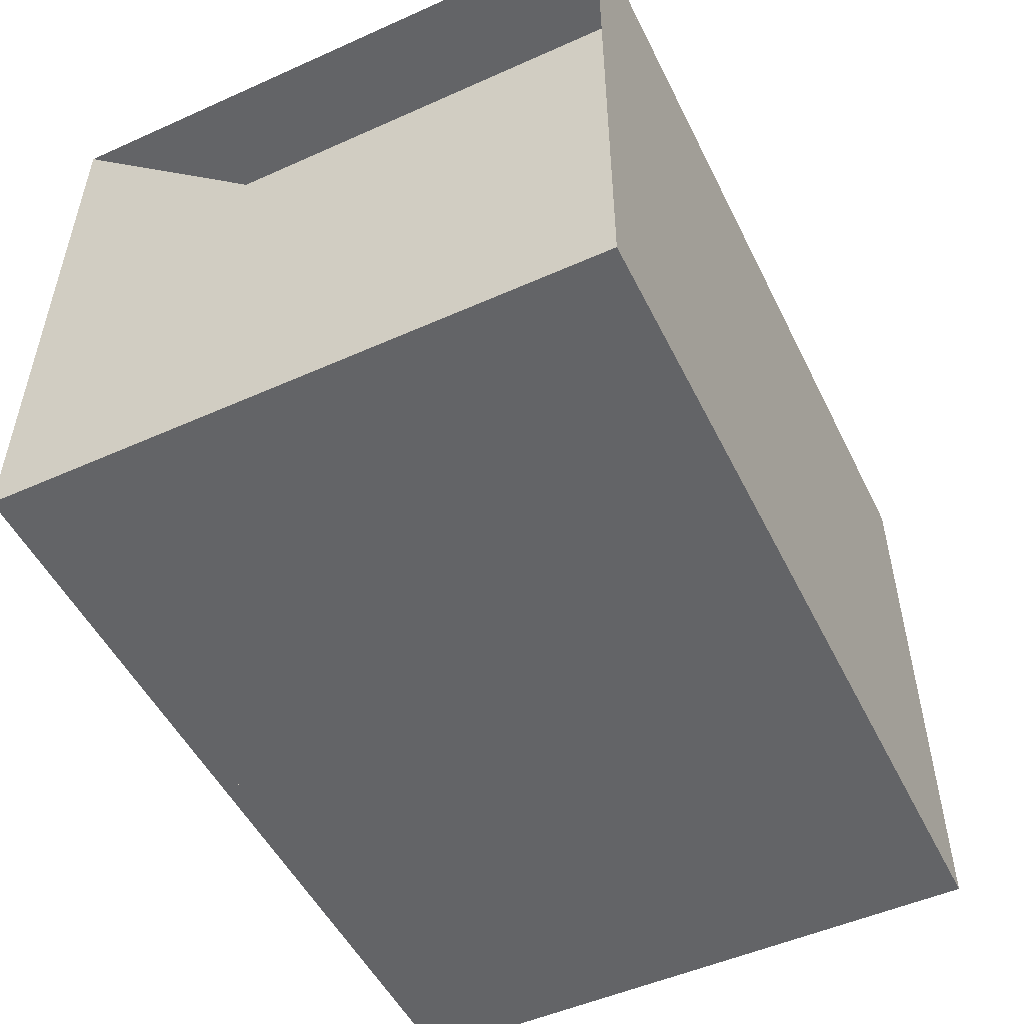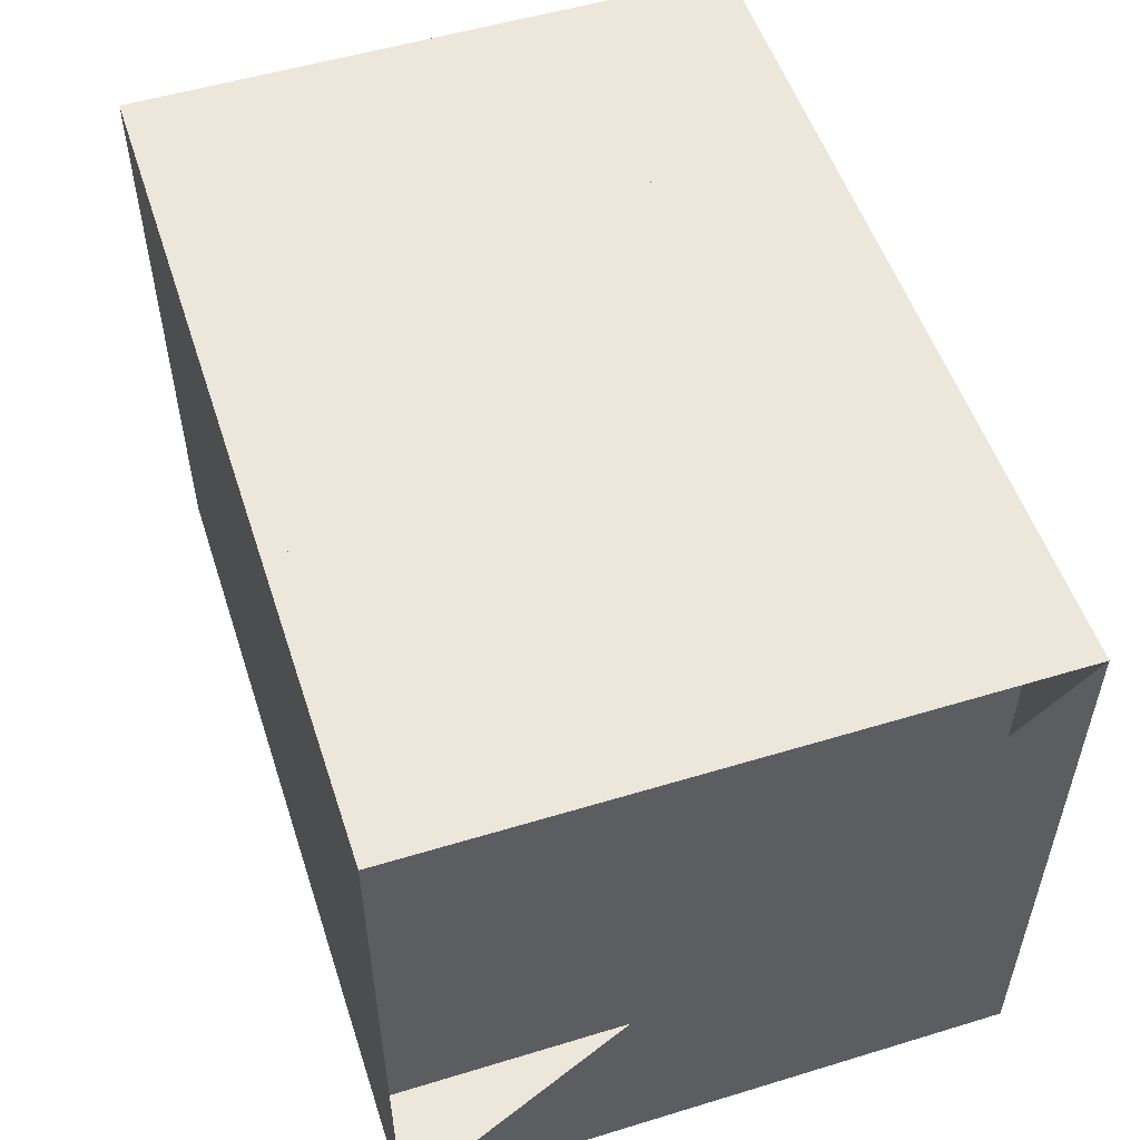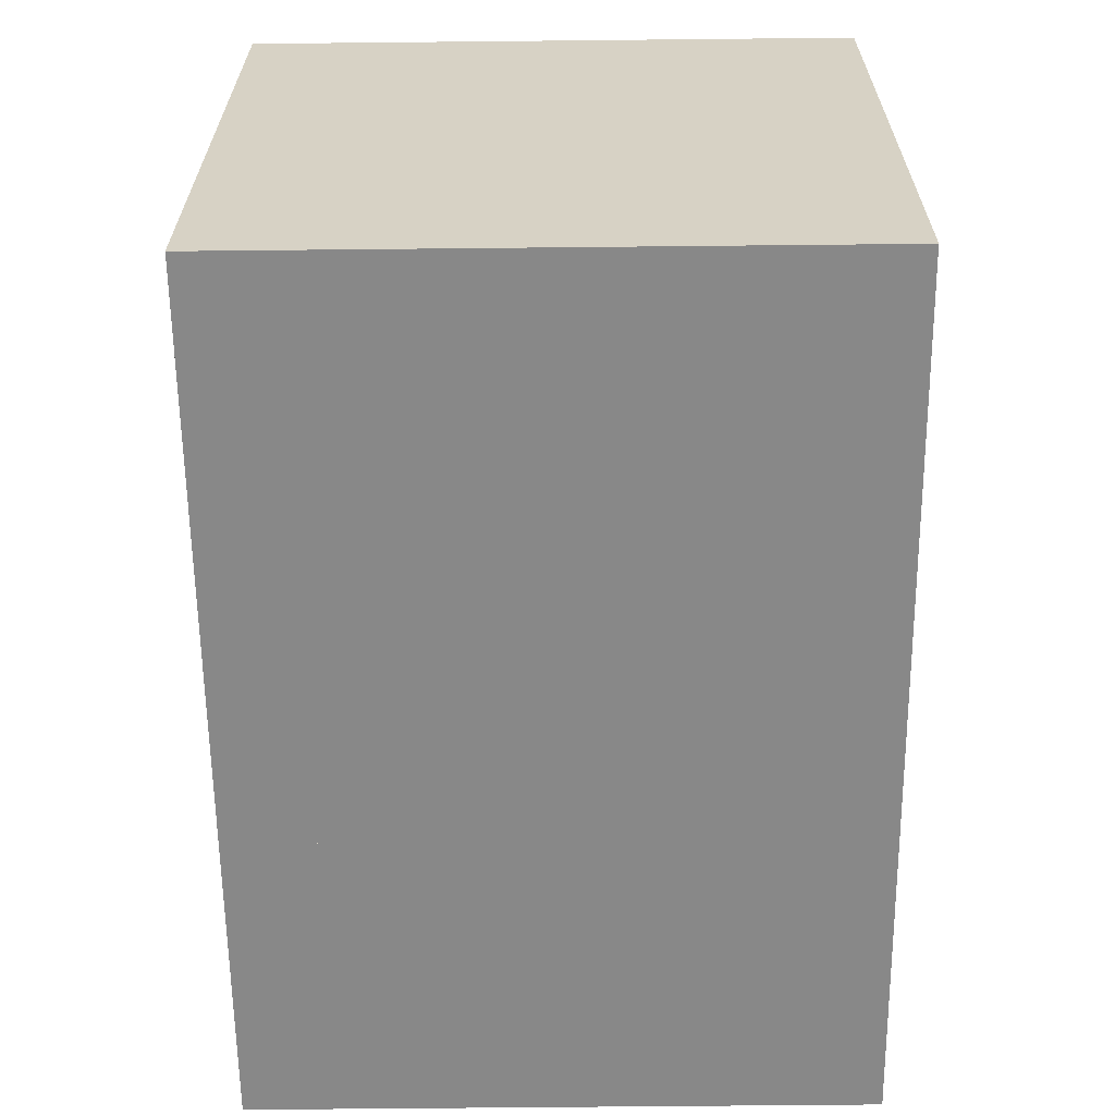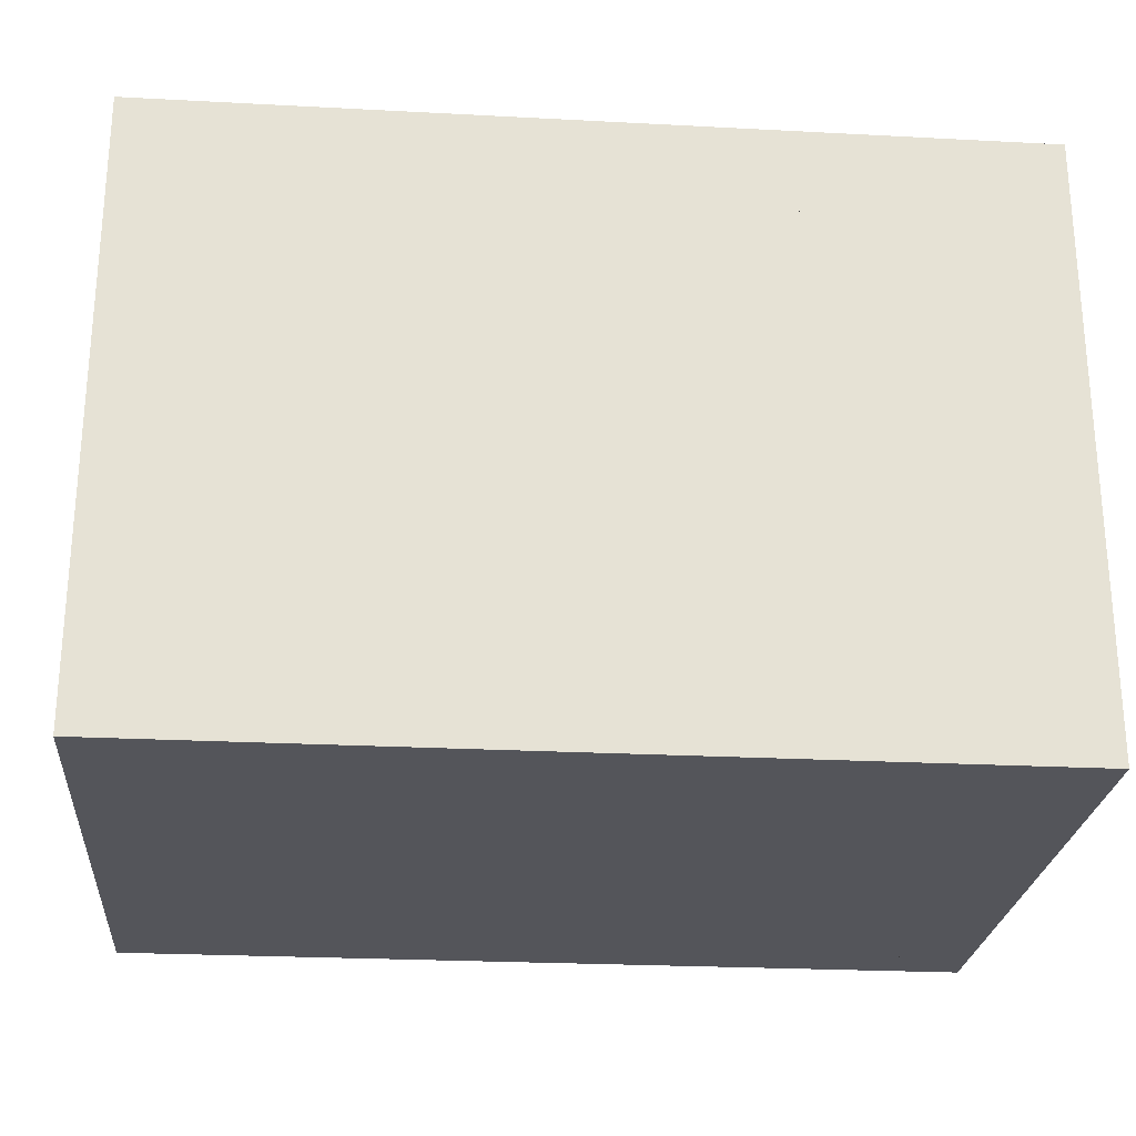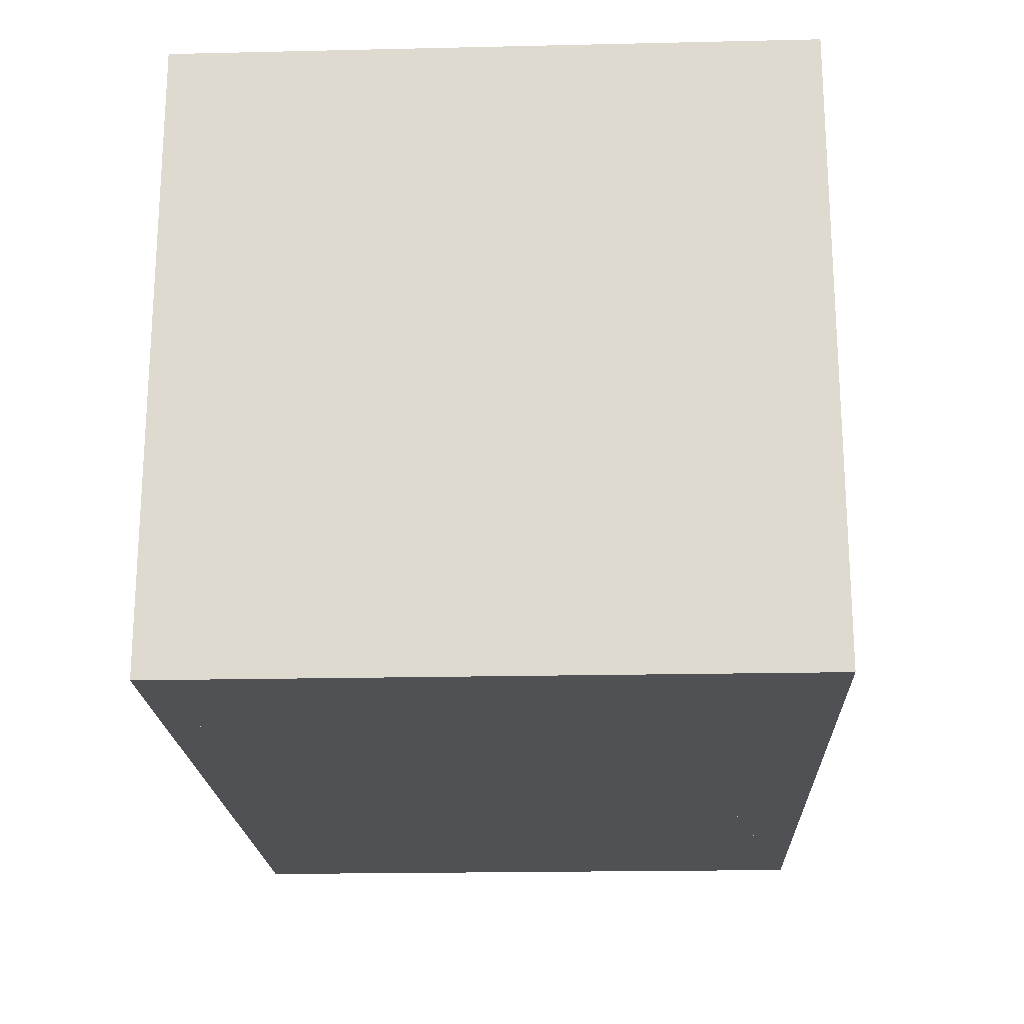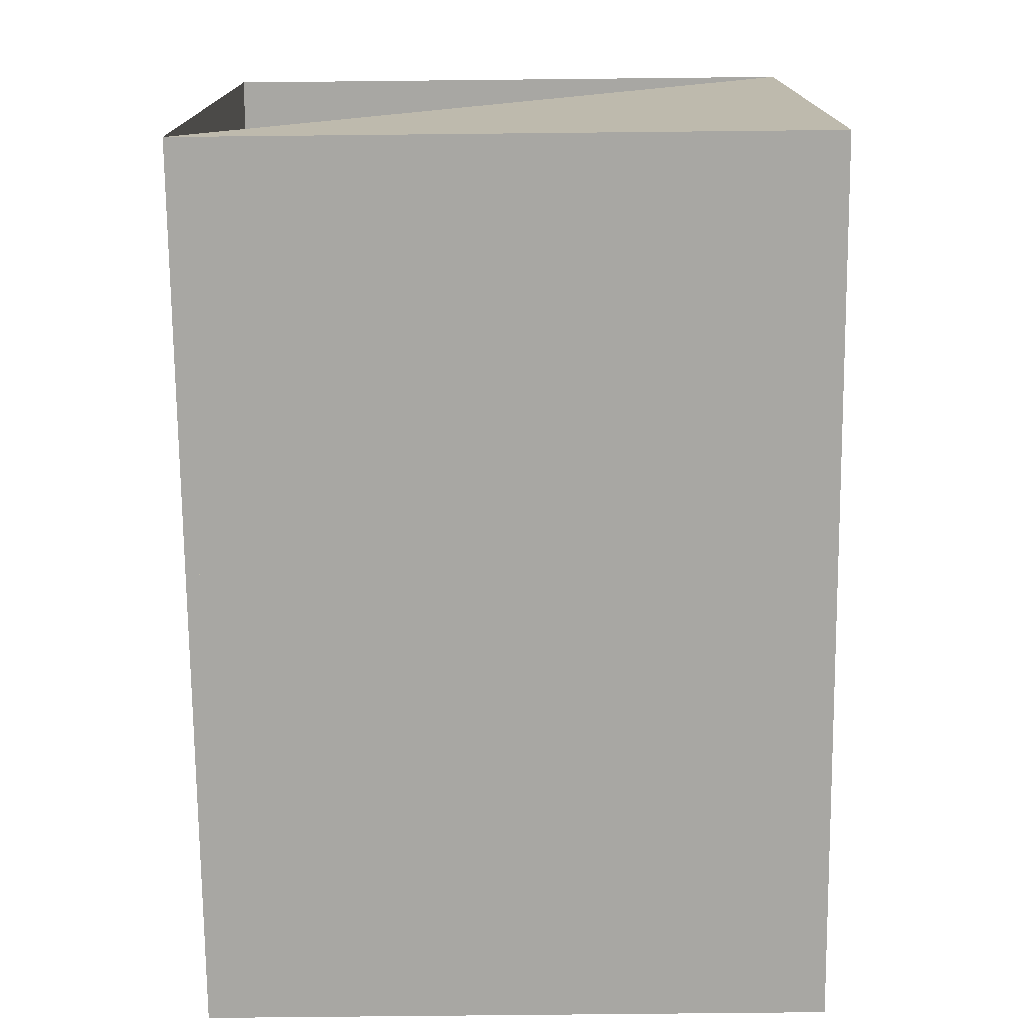
<metadata>
{"format":"obj","ext":"obj","renderer":"f3d","projection":"perspective","resolution":1024,"background":"white","views":[{"elev":-51.2,"azim":-64.1,"up":"+Y"},{"elev":53.2,"azim":-108.0,"up":"+Z"},{"elev":-62.7,"azim":90.6,"up":"+Z"},{"elev":-25.0,"azim":-4.9,"up":"+Y"},{"elev":-20.1,"azim":92.4,"up":"+Z"},{"elev":-74.5,"azim":-89.4,"up":"+Z"}]}
</metadata>
<code>
v 0 -1 -1
v 0 -1 1
v 0 1 1
v 0 1 -1
v 0.3346 -1 -1
v 0.3346 -1 1
v 0.3346 1 1
v 0.3346 1 -1
v 0.6678 -1 -1
v 0.6678 -1 1
v 0.6678 1 1
v 0.6678 1 -1
v 0.9966 -1 -1
v 0.9966 -1 1
v 0.9966 1 1
v 0.9966 1 -1
v 1.329 -1 -1
v 1.329 -1 1
v 1.329 1 1
v 1.329 1 -1
v 1.676 -1 -1
v 1.676 -1 1
v 1.676 1 1
v 1.676 1 -1
v 2.015 -1 -1
v 2.015 -1 1
v 2.015 1 1
v 2.015 1 -1
v 2.325 -1 -1
v 2.325 -1 1
v 2.325 1 1
v 2.325 1 -1
v 2.598 -1 -1
v 2.598 -1 1
v 2.598 1 1
v 2.598 1 -1
v 2.836 -1 -1
v 2.836 -1 1
v 2.836 1 1
v 2.836 1 -1
f 1 2 4 5
f 5 6 7 8
f 5 6 2 1
f 6 7 3 2
f 7 8 4 3
f 8 5 1 4
f 9 10 11 12
f 9 10 6 5
f 10 11 7 6
f 11 12 8 7
f 12 9 5 8
f 13 14 15 16
f 13 14 10 9
f 14 15 11 10
f 15 16 12 11
f 16 13 9 12
f 17 18 19 20
f 17 18 14 13
f 18 19 15 14
f 19 20 16 15
f 20 17 13 16
f 21 22 23 24
f 21 22 18 17
f 22 23 19 18
f 23 24 20 19
f 24 21 17 20
f 25 26 27 28
f 25 26 22 21
f 26 27 23 22
f 27 28 24 23
f 28 25 21 24
f 29 30 31 32
f 29 30 26 25
f 30 31 27 26
f 31 32 28 27
f 32 29 25 28
f 33 34 35 36
f 33 34 30 29
f 34 35 31 30
f 35 36 32 31
f 36 33 29 32
f 37 38 39 40
f 37 38 34 33
f 38 39 35 34
f 39 40 36 35
f 40 37 33 36

</code>
